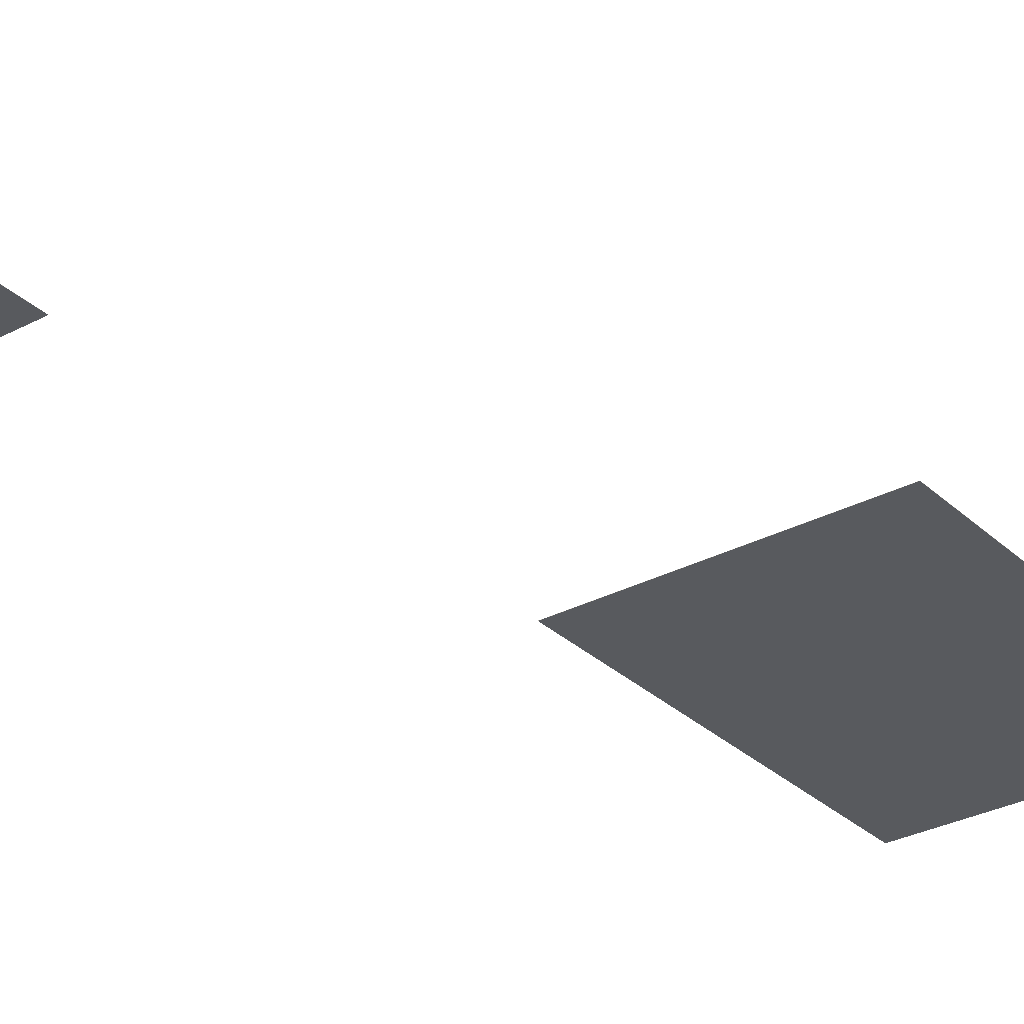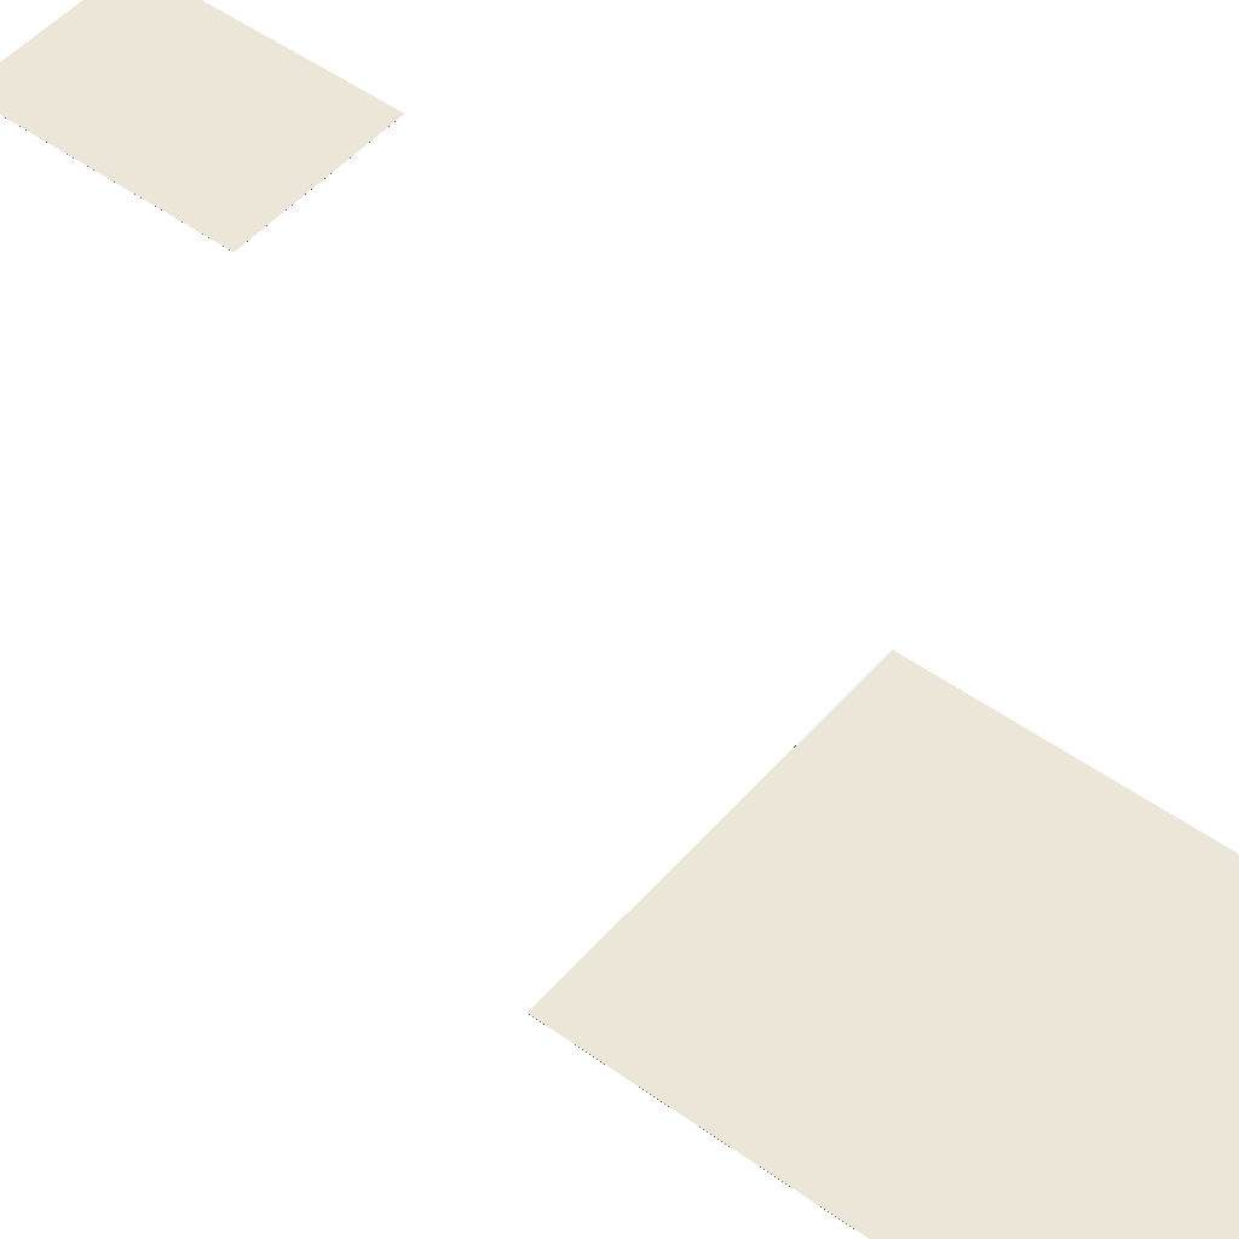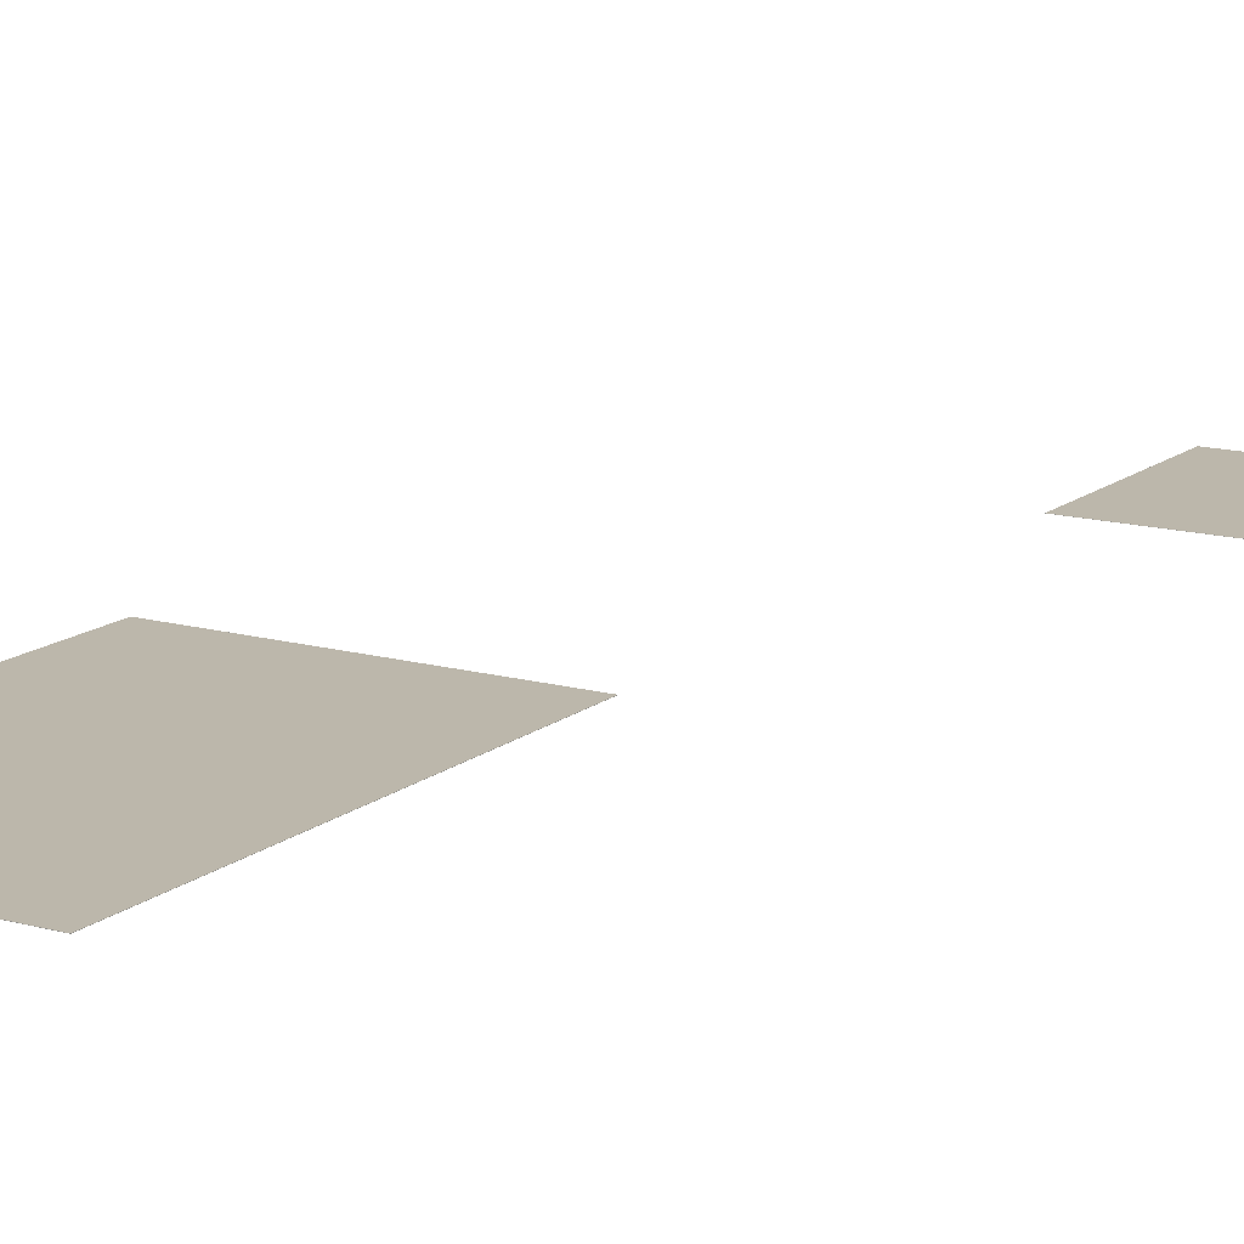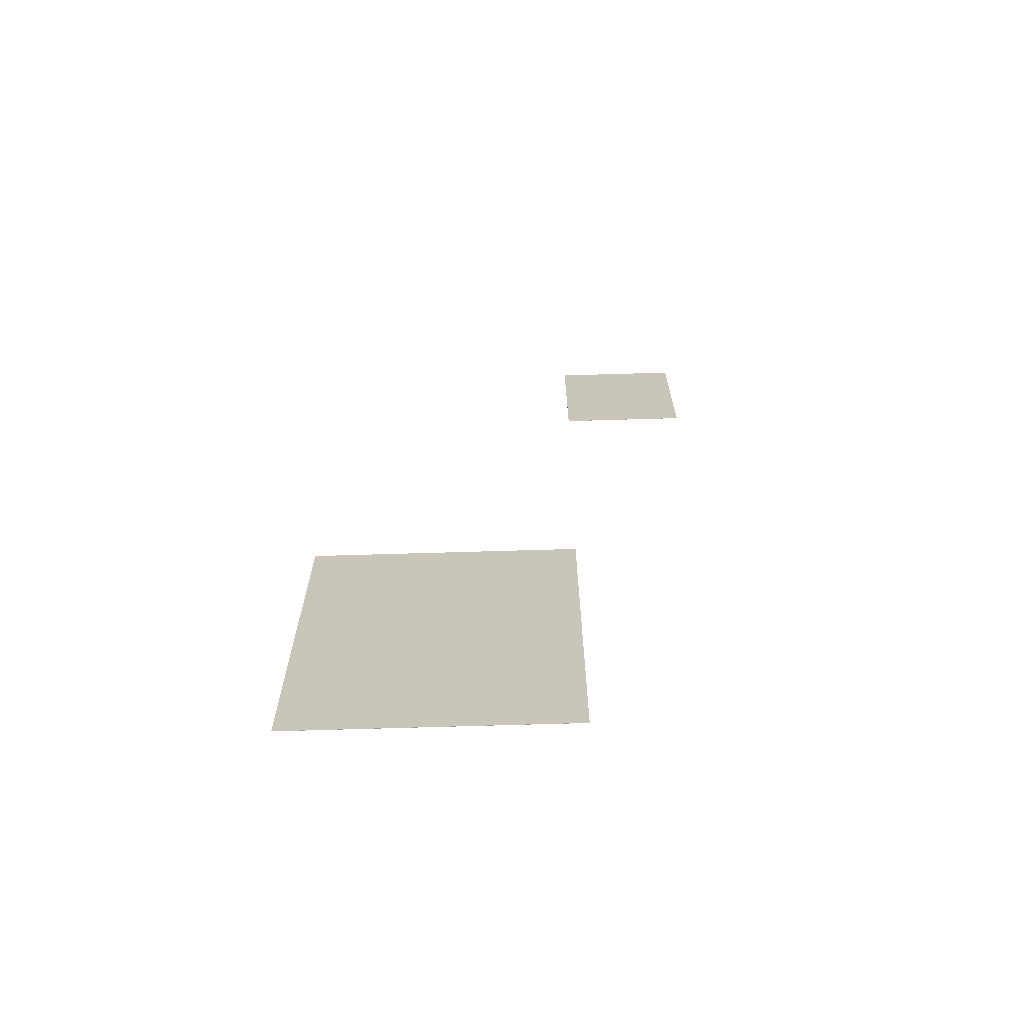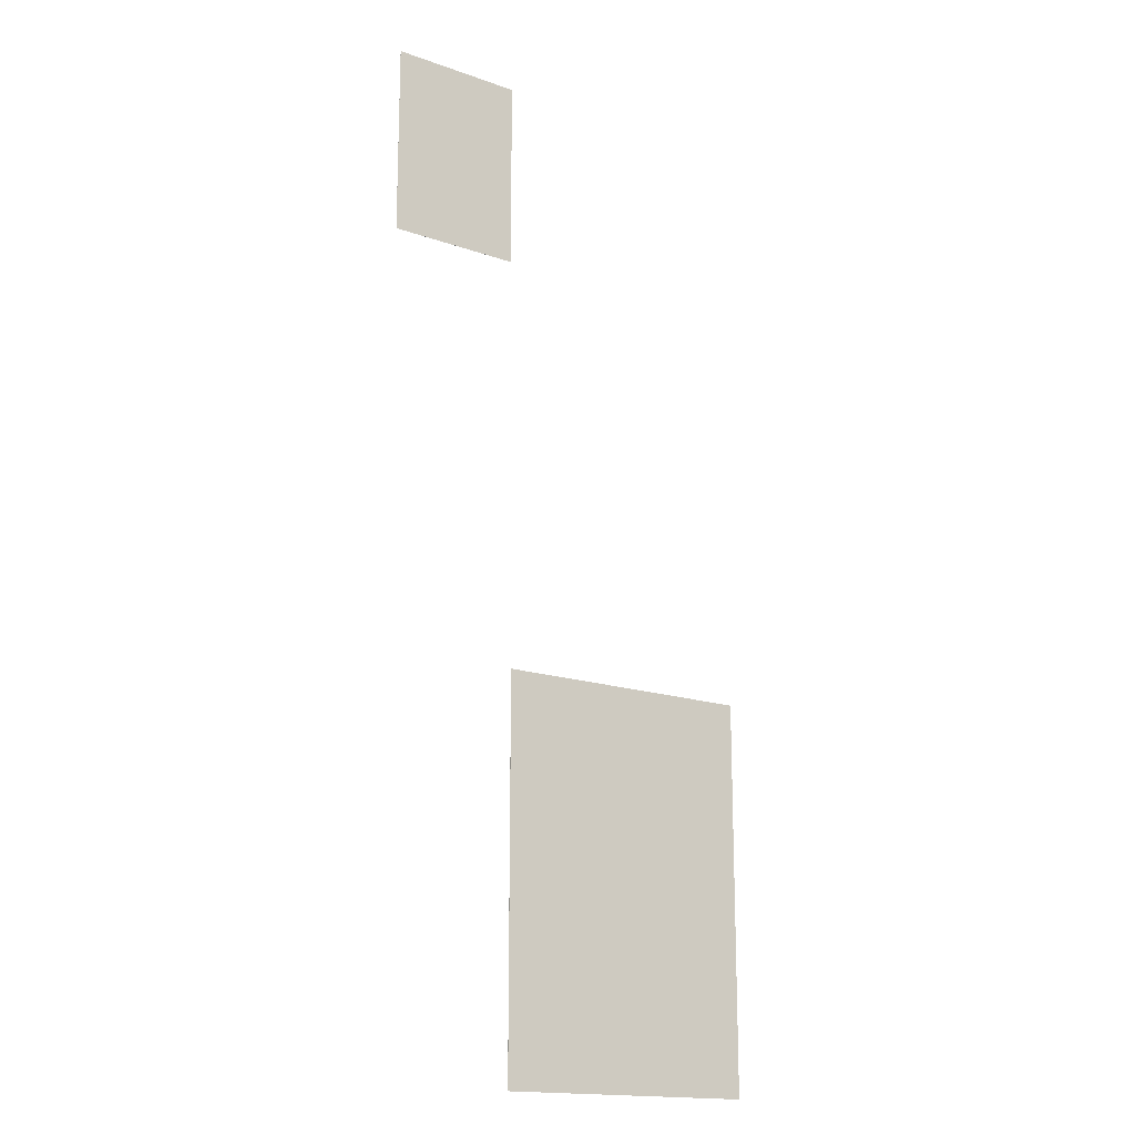
<metadata>
{"format":"obj","ext":"obj","renderer":"f3d","projection":"perspective","resolution":1024,"background":"white","views":[{"elev":-30.6,"azim":37.3,"up":"+Y"},{"elev":48.9,"azim":128.8,"up":"+Y"},{"elev":14.4,"azim":-148.8,"up":"+Y"},{"elev":-69.0,"azim":-178.3,"up":"+Z"},{"elev":-16.7,"azim":-35.4,"up":"+Z"}]}
</metadata>
<code>
o Cube.001
v 1.087 0.004106 -1.275
v -0.6869 0.004106 1.294
v -0.6869 0.004106 -1.275
v 1.087 0.005152 -1.275
v -0.6869 0.005152 1.294
v 1.087 0.005152 1.294
v 1.087 0.004106 1.294
v -0.6869 0.005152 -1.275
v -0.7169 0.004369 4.059
v -1.596 0.004369 5.333
v -1.596 0.004369 4.059
v -0.7169 0.004887 4.059
v -1.596 0.004887 5.333
v -0.7169 0.004887 5.333
v -0.7169 0.004369 5.333
v -1.596 0.004887 4.059
f 1 2 3
f 4 5 6
f 4 7 1
f 6 2 7
f 2 8 3
f 1 8 4
f 9 10 11
f 12 13 14
f 12 15 9
f 14 10 15
f 10 16 11
f 9 16 12
f 1 7 2
f 4 8 5
f 4 6 7
f 6 5 2
f 2 5 8
f 1 3 8
f 9 15 10
f 12 16 13
f 12 14 15
f 14 13 10
f 10 13 16
f 9 11 16

</code>
